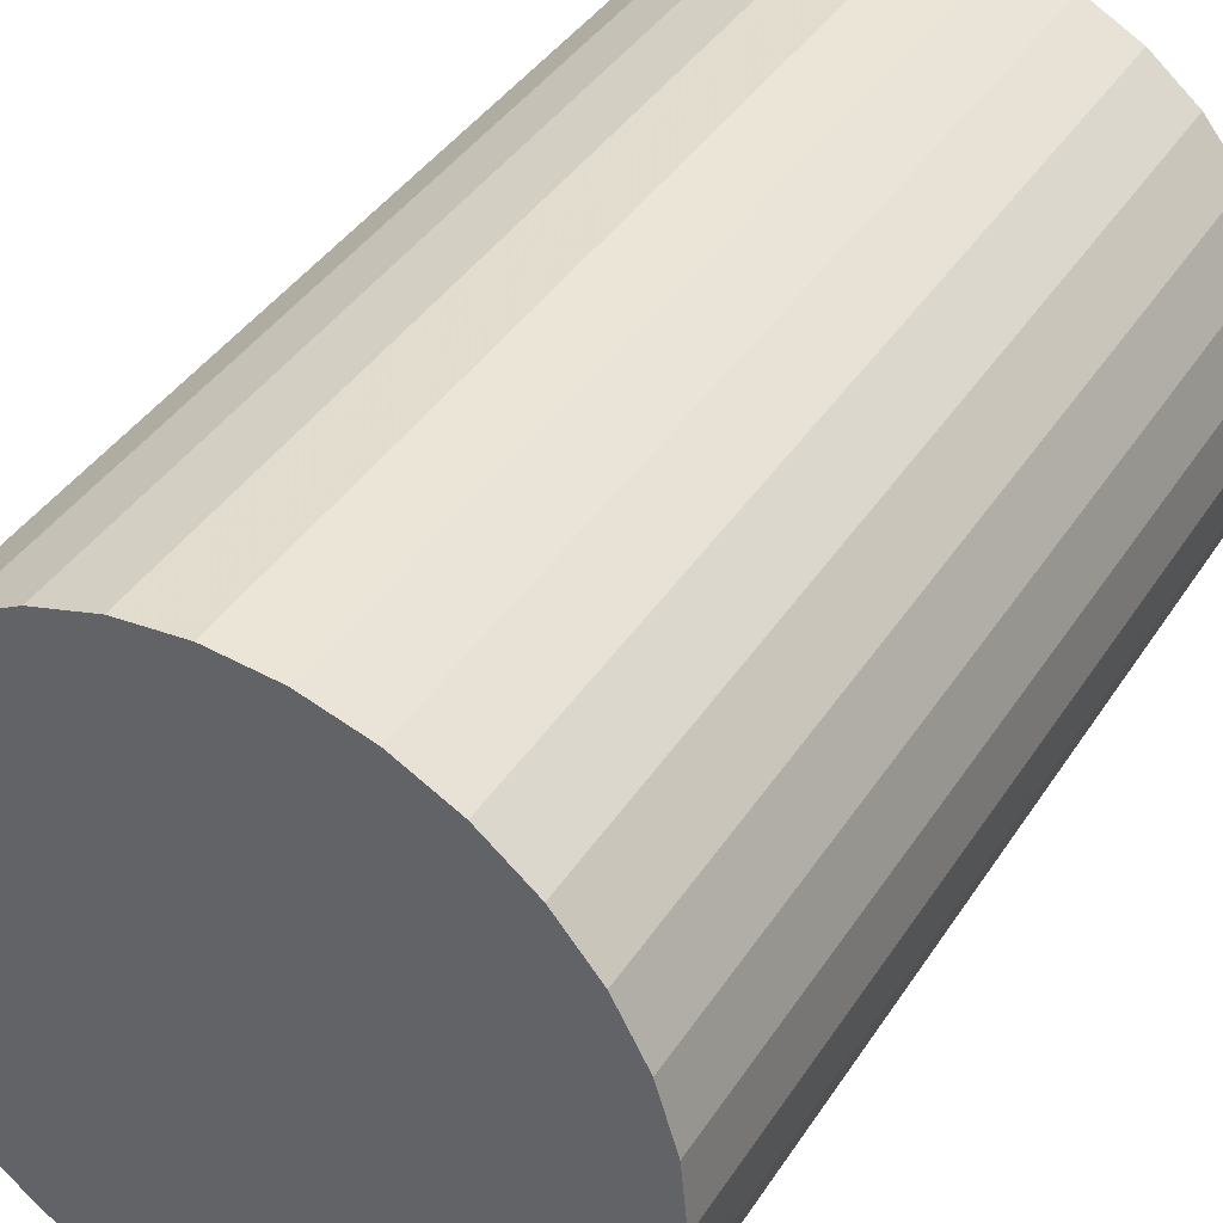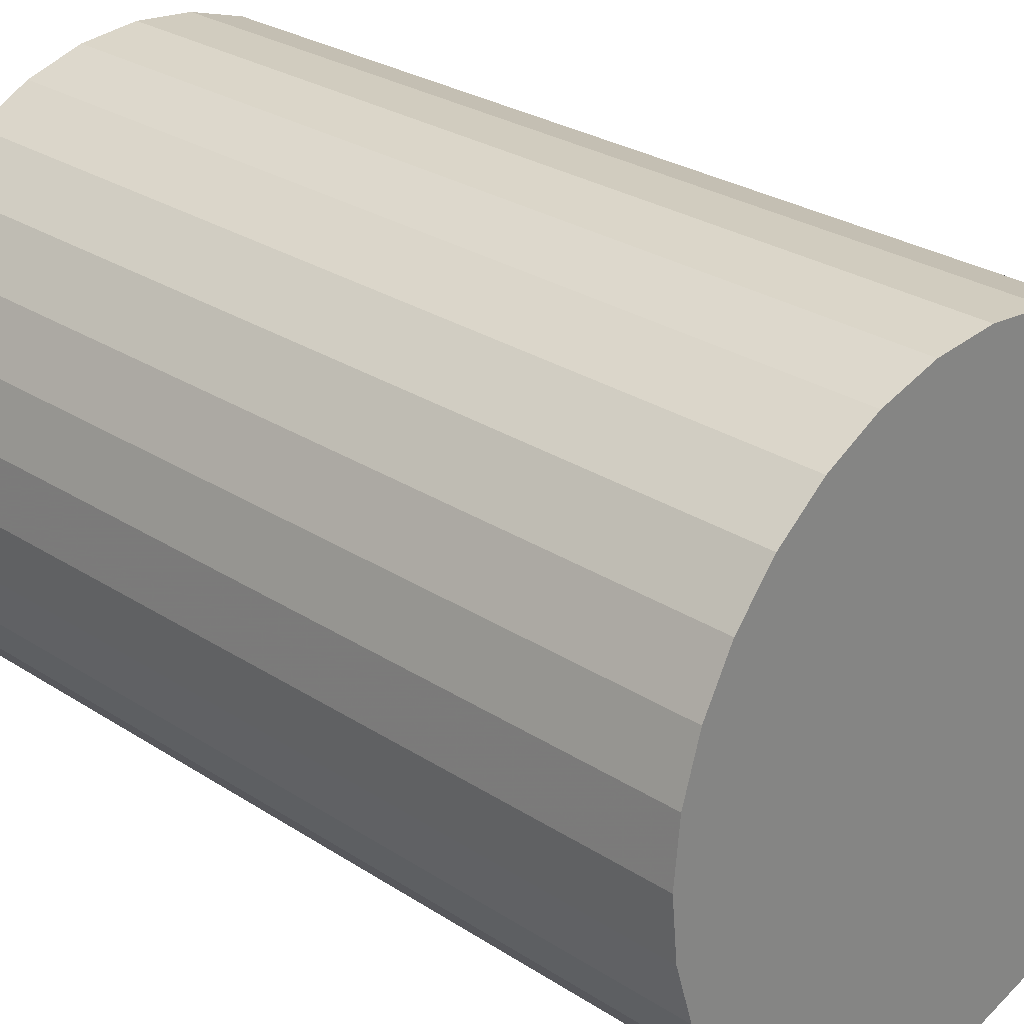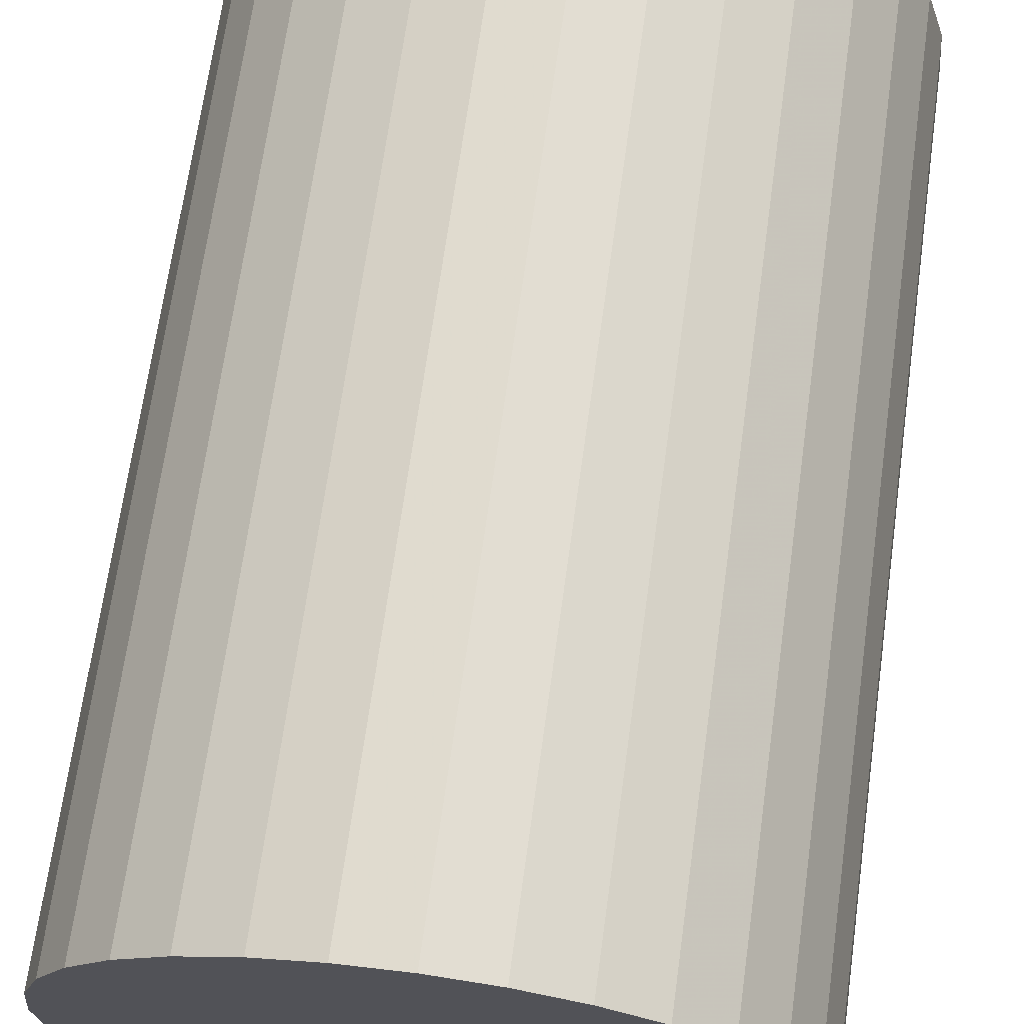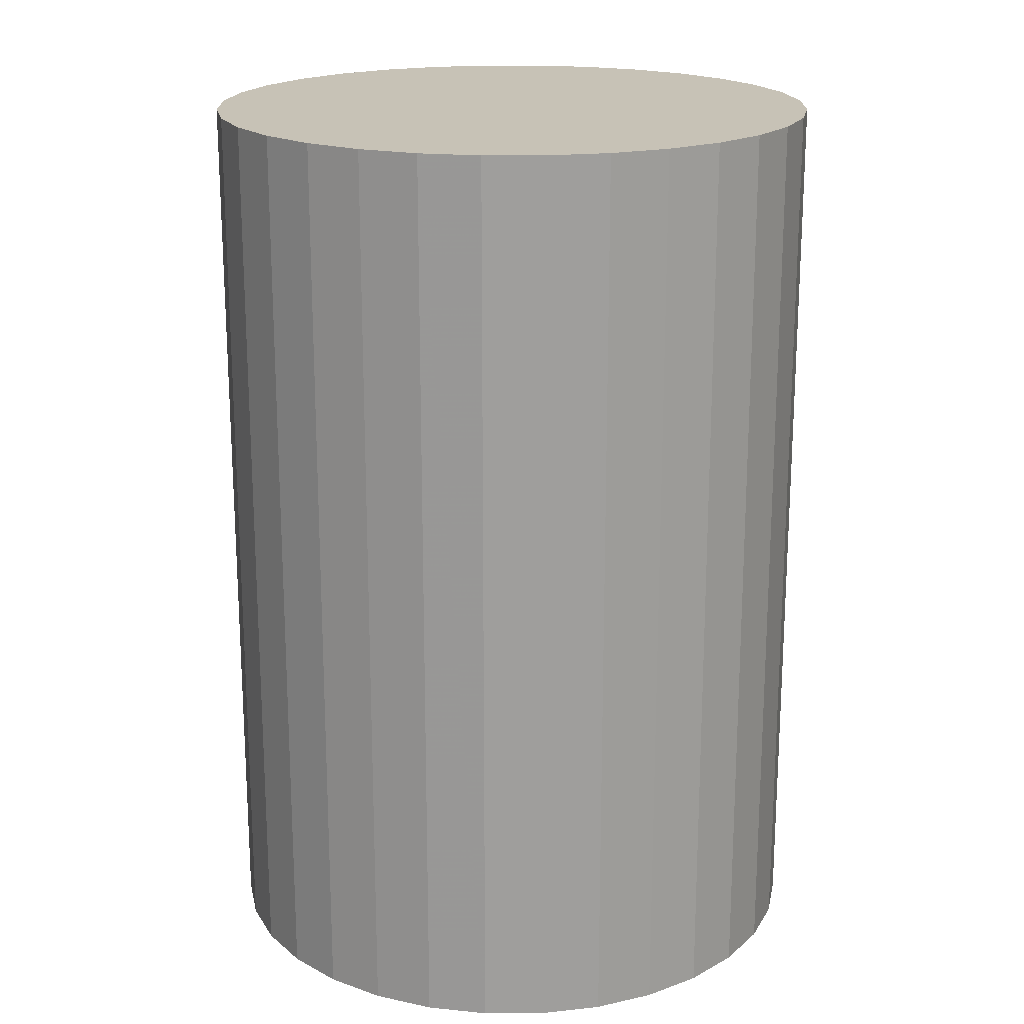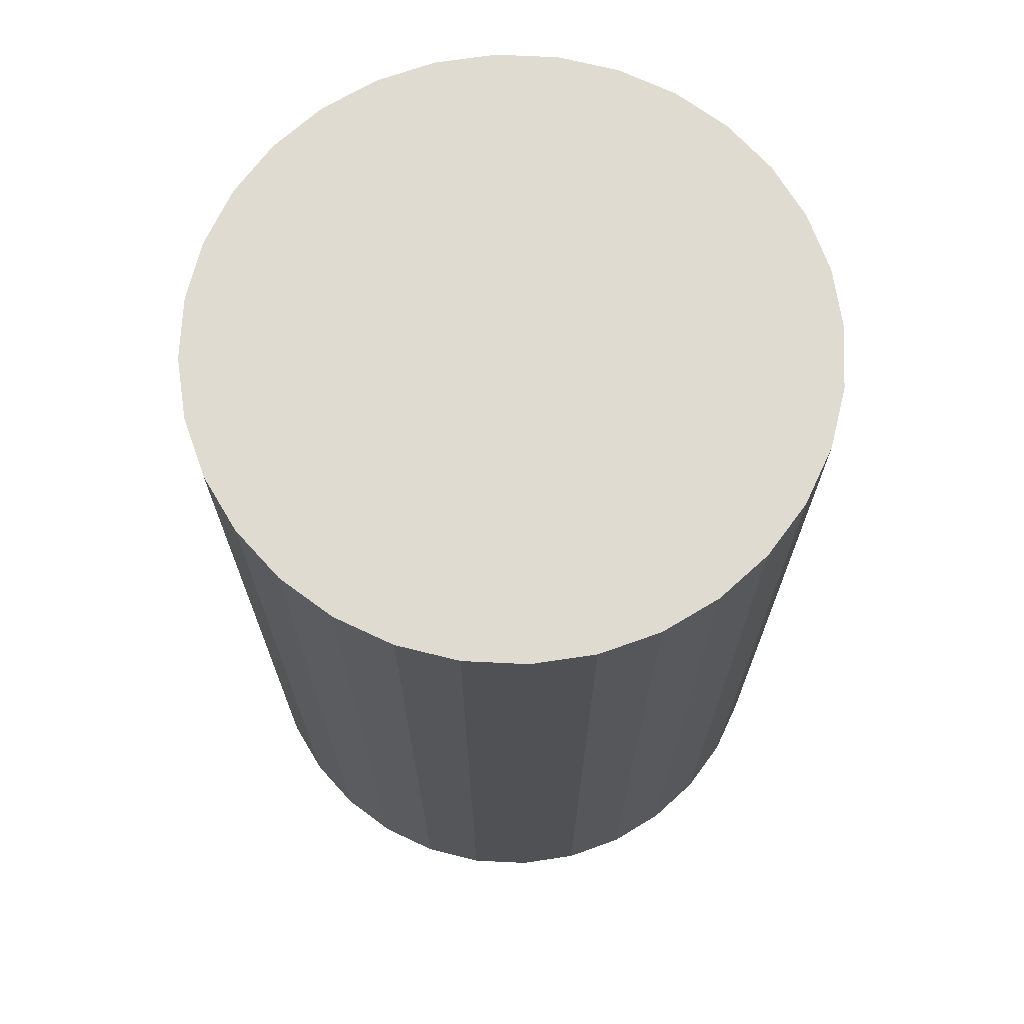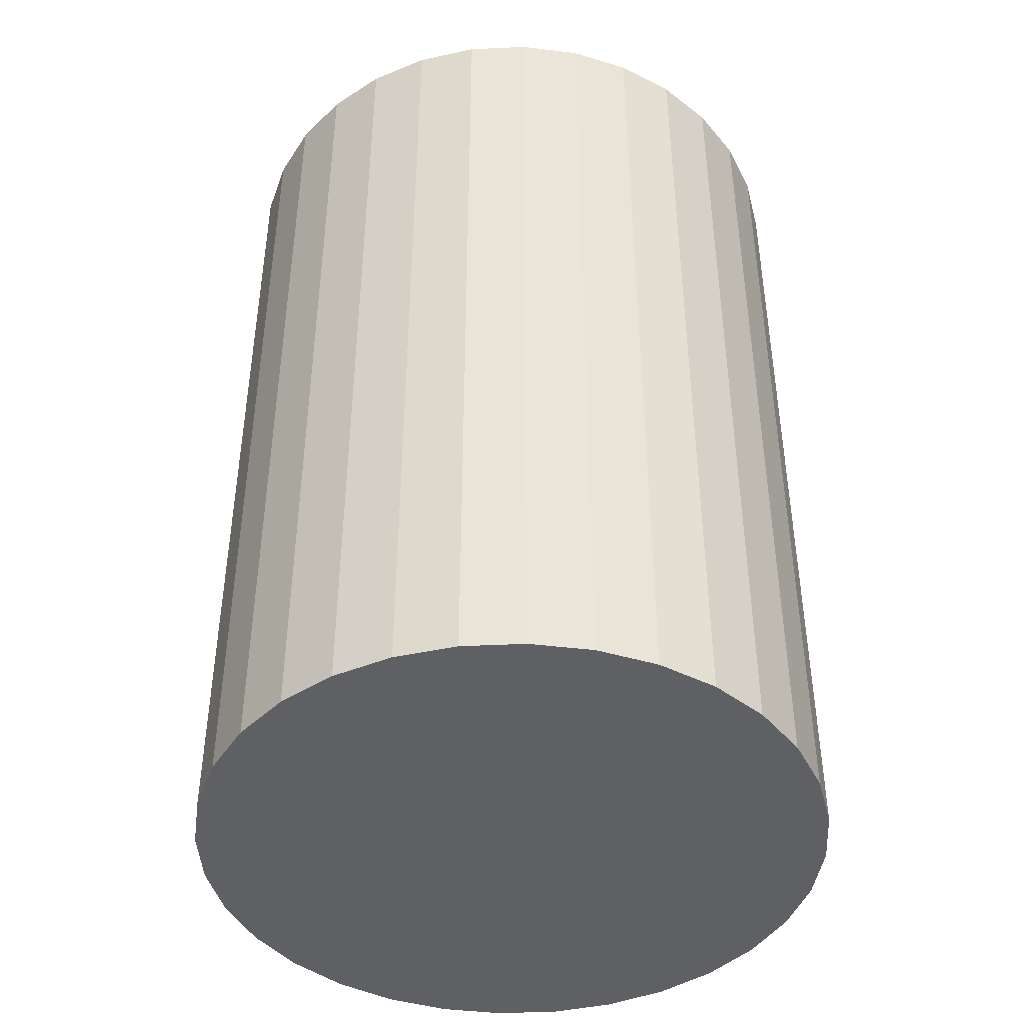
<metadata>
{"format":"obj","ext":"obj","renderer":"f3d","projection":"perspective","resolution":1024,"background":"white","views":[{"elev":39.9,"azim":29.7,"up":"+Y"},{"elev":27.5,"azim":134.8,"up":"+Y"},{"elev":68.4,"azim":7.9,"up":"+Y"},{"elev":19.2,"azim":-51.0,"up":"+Z"},{"elev":69.9,"azim":-59.1,"up":"+Z"},{"elev":-43.7,"azim":-92.5,"up":"+Z"}]}
</metadata>
<code>
v 0 0 -0.04529
v 0.03078 0 -0.04529
v 0.03078 0 0.04529
v 0 0 0.04529
v 0.03019 0.006005 -0.04529
v 0.03019 0.006005 0.04529
v 0.02844 0.01178 -0.04529
v 0.02844 0.01178 0.04529
v 0.02559 0.0171 -0.04529
v 0.02559 0.0171 0.04529
v 0.02176 0.02176 -0.04529
v 0.02176 0.02176 0.04529
v 0.0171 0.02559 -0.04529
v 0.0171 0.02559 0.04529
v 0.01178 0.02844 -0.04529
v 0.01178 0.02844 0.04529
v 0.006005 0.03019 -0.04529
v 0.006005 0.03019 0.04529
v 0 0.03078 -0.04529
v 0 0.03078 0.04529
v -0.006005 0.03019 -0.04529
v -0.006005 0.03019 0.04529
v -0.01178 0.02844 -0.04529
v -0.01178 0.02844 0.04529
v -0.0171 0.02559 -0.04529
v -0.0171 0.02559 0.04529
v -0.02176 0.02176 -0.04529
v -0.02176 0.02176 0.04529
v -0.02559 0.0171 -0.04529
v -0.02559 0.0171 0.04529
v -0.02844 0.01178 -0.04529
v -0.02844 0.01178 0.04529
v -0.03019 0.006005 -0.04529
v -0.03019 0.006005 0.04529
v -0.03078 0 -0.04529
v -0.03078 0 0.04529
v -0.03019 -0.006005 -0.04529
v -0.03019 -0.006005 0.04529
v -0.02844 -0.01178 -0.04529
v -0.02844 -0.01178 0.04529
v -0.02559 -0.0171 -0.04529
v -0.02559 -0.0171 0.04529
v -0.02176 -0.02176 -0.04529
v -0.02176 -0.02176 0.04529
v -0.0171 -0.02559 -0.04529
v -0.0171 -0.02559 0.04529
v -0.01178 -0.02844 -0.04529
v -0.01178 -0.02844 0.04529
v -0.006005 -0.03019 -0.04529
v -0.006005 -0.03019 0.04529
v -0 -0.03078 -0.04529
v -0 -0.03078 0.04529
v 0.006005 -0.03019 -0.04529
v 0.006005 -0.03019 0.04529
v 0.01178 -0.02844 -0.04529
v 0.01178 -0.02844 0.04529
v 0.0171 -0.02559 -0.04529
v 0.0171 -0.02559 0.04529
v 0.02176 -0.02176 -0.04529
v 0.02176 -0.02176 0.04529
v 0.02559 -0.0171 -0.04529
v 0.02559 -0.0171 0.04529
v 0.02844 -0.01178 -0.04529
v 0.02844 -0.01178 0.04529
v 0.03019 -0.006005 -0.04529
v 0.03019 -0.006005 0.04529
f 2 1 5
f 2 5 3
f 3 5 6
f 3 6 4
f 5 1 7
f 5 7 6
f 6 7 8
f 6 8 4
f 7 1 9
f 7 9 8
f 8 9 10
f 8 10 4
f 9 1 11
f 9 11 10
f 10 11 12
f 10 12 4
f 11 1 13
f 11 13 12
f 12 13 14
f 12 14 4
f 13 1 15
f 13 15 14
f 14 15 16
f 14 16 4
f 15 1 17
f 15 17 16
f 16 17 18
f 16 18 4
f 17 1 19
f 17 19 18
f 18 19 20
f 18 20 4
f 19 1 21
f 19 21 20
f 20 21 22
f 20 22 4
f 21 1 23
f 21 23 22
f 22 23 24
f 22 24 4
f 23 1 25
f 23 25 24
f 24 25 26
f 24 26 4
f 25 1 27
f 25 27 26
f 26 27 28
f 26 28 4
f 27 1 29
f 27 29 28
f 28 29 30
f 28 30 4
f 29 1 31
f 29 31 30
f 30 31 32
f 30 32 4
f 31 1 33
f 31 33 32
f 32 33 34
f 32 34 4
f 33 1 35
f 33 35 34
f 34 35 36
f 34 36 4
f 35 1 37
f 35 37 36
f 36 37 38
f 36 38 4
f 37 1 39
f 37 39 38
f 38 39 40
f 38 40 4
f 39 1 41
f 39 41 40
f 40 41 42
f 40 42 4
f 41 1 43
f 41 43 42
f 42 43 44
f 42 44 4
f 43 1 45
f 43 45 44
f 44 45 46
f 44 46 4
f 45 1 47
f 45 47 46
f 46 47 48
f 46 48 4
f 47 1 49
f 47 49 48
f 48 49 50
f 48 50 4
f 49 1 51
f 49 51 50
f 50 51 52
f 50 52 4
f 51 1 53
f 51 53 52
f 52 53 54
f 52 54 4
f 53 1 55
f 53 55 54
f 54 55 56
f 54 56 4
f 55 1 57
f 55 57 56
f 56 57 58
f 56 58 4
f 57 1 59
f 57 59 58
f 58 59 60
f 58 60 4
f 59 1 61
f 59 61 60
f 60 61 62
f 60 62 4
f 61 1 63
f 61 63 62
f 62 63 64
f 62 64 4
f 63 1 65
f 63 65 64
f 64 65 66
f 64 66 4
f 65 1 2
f 65 2 66
f 66 2 3
f 66 3 4

</code>
